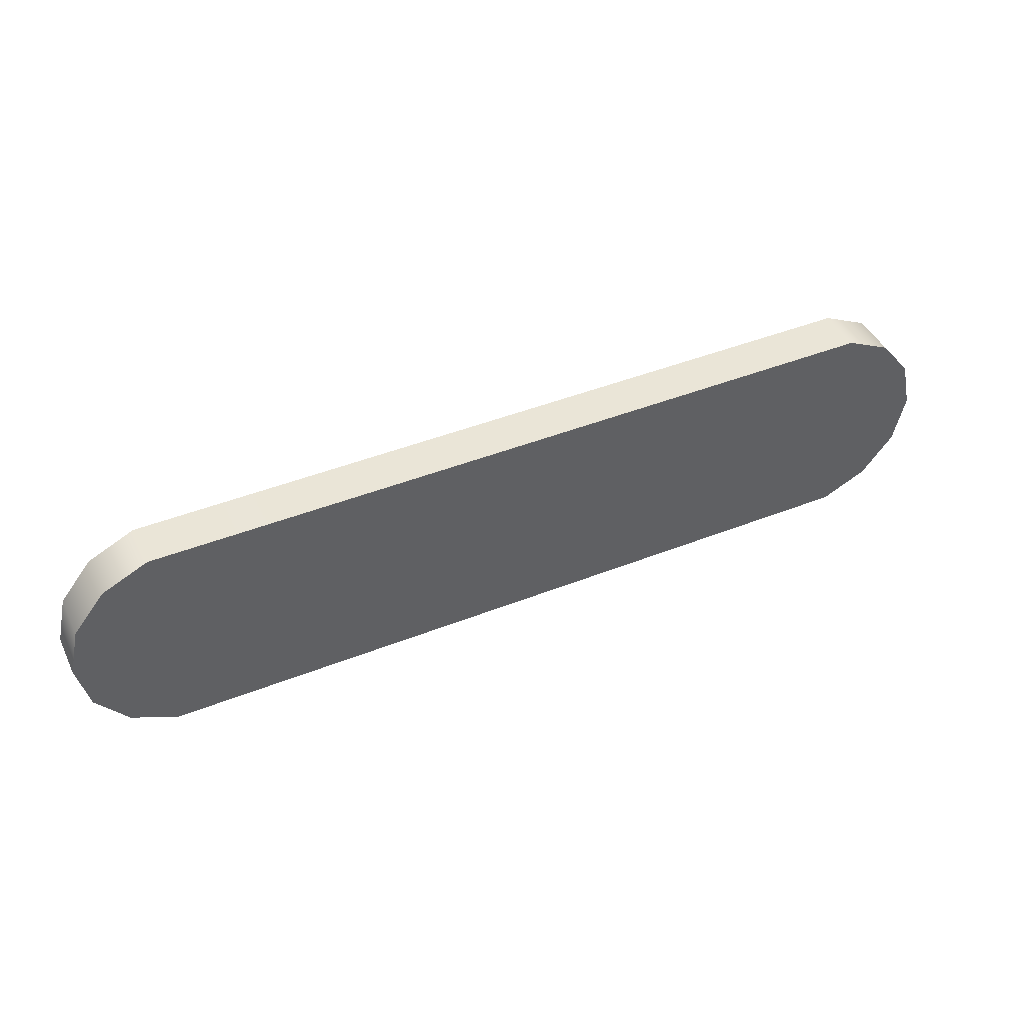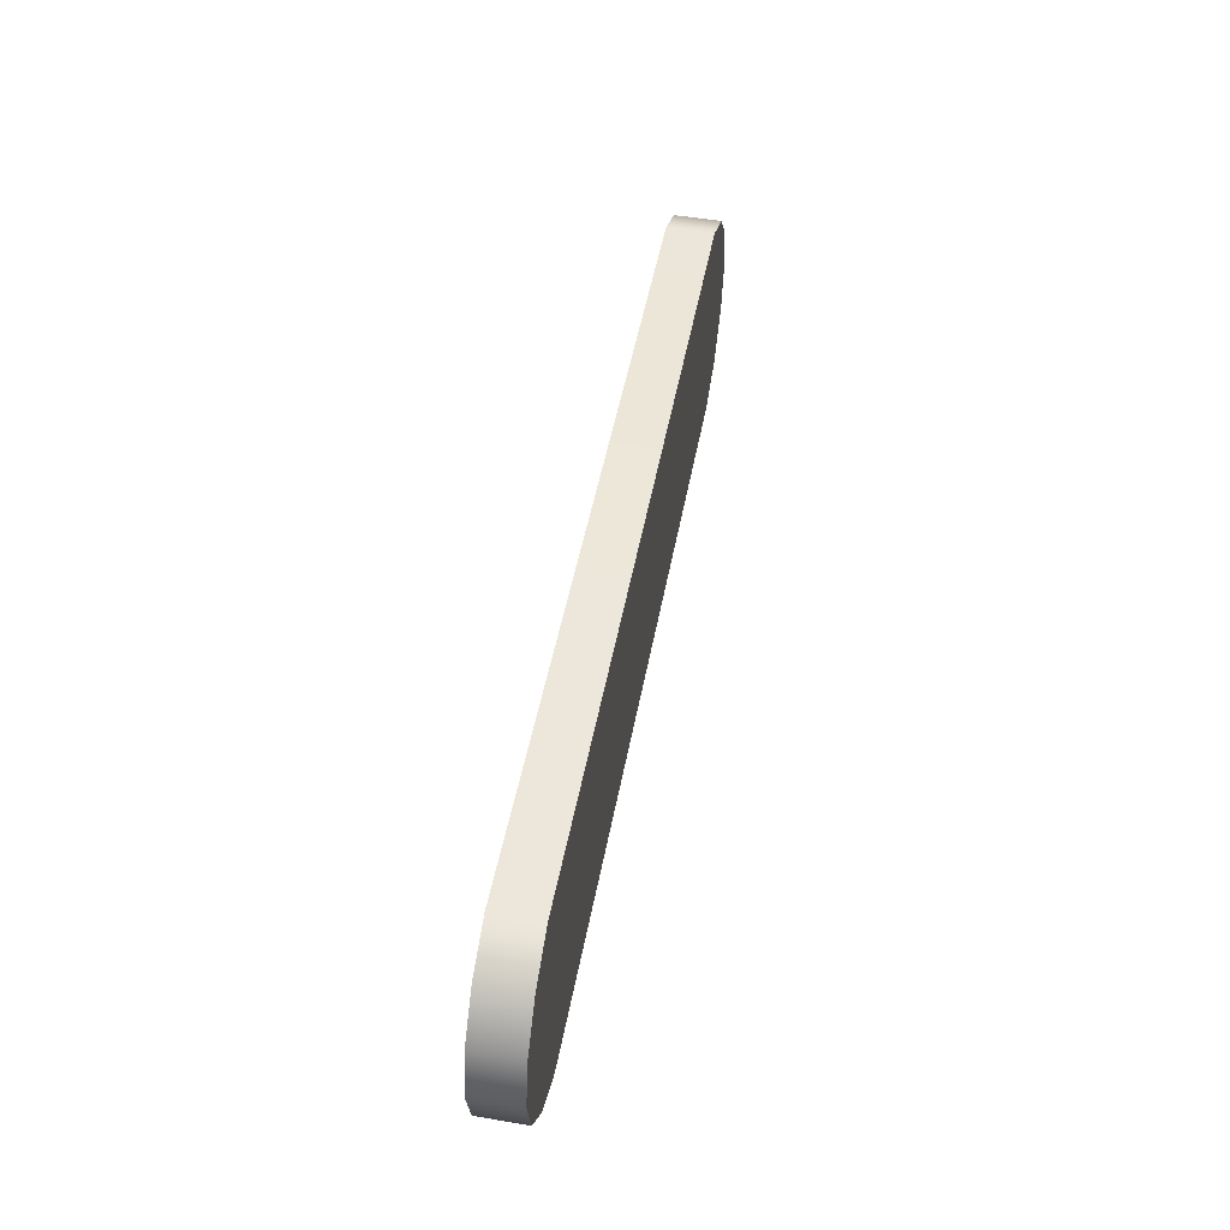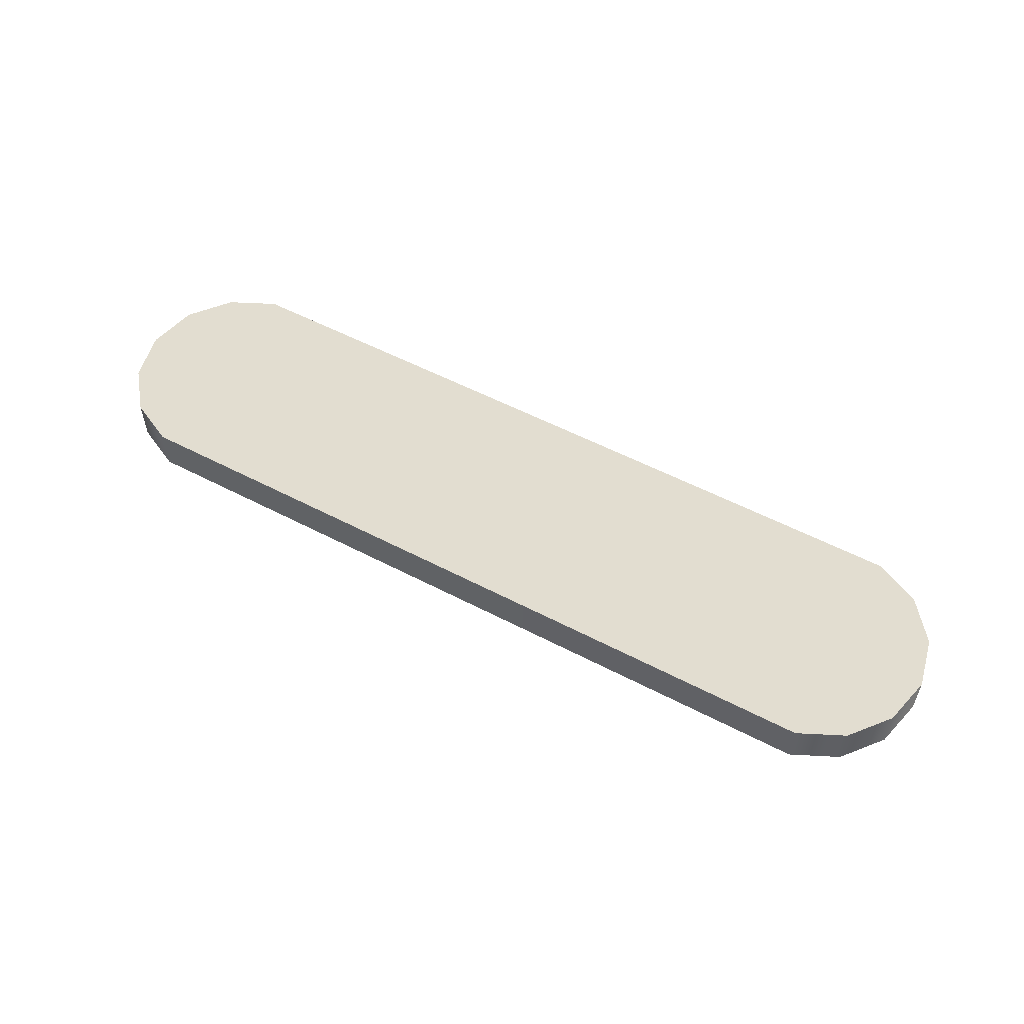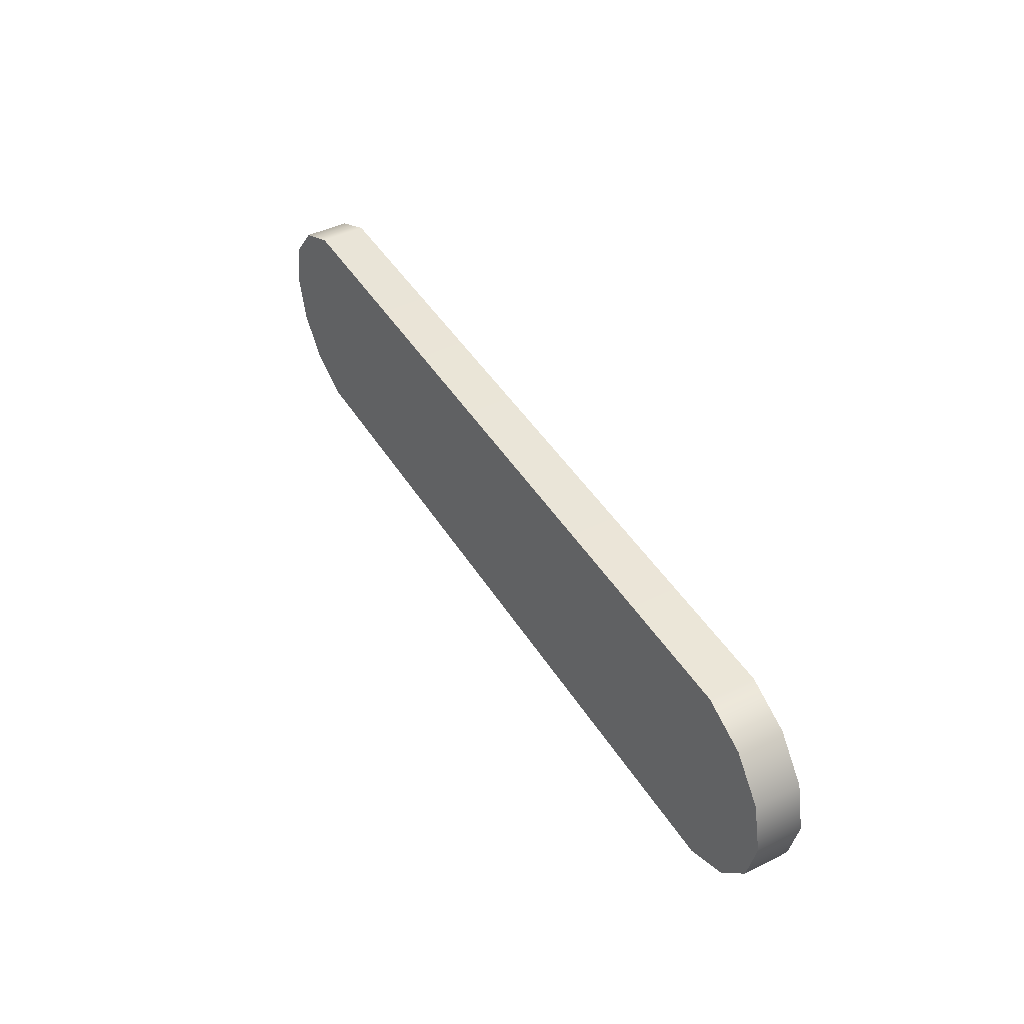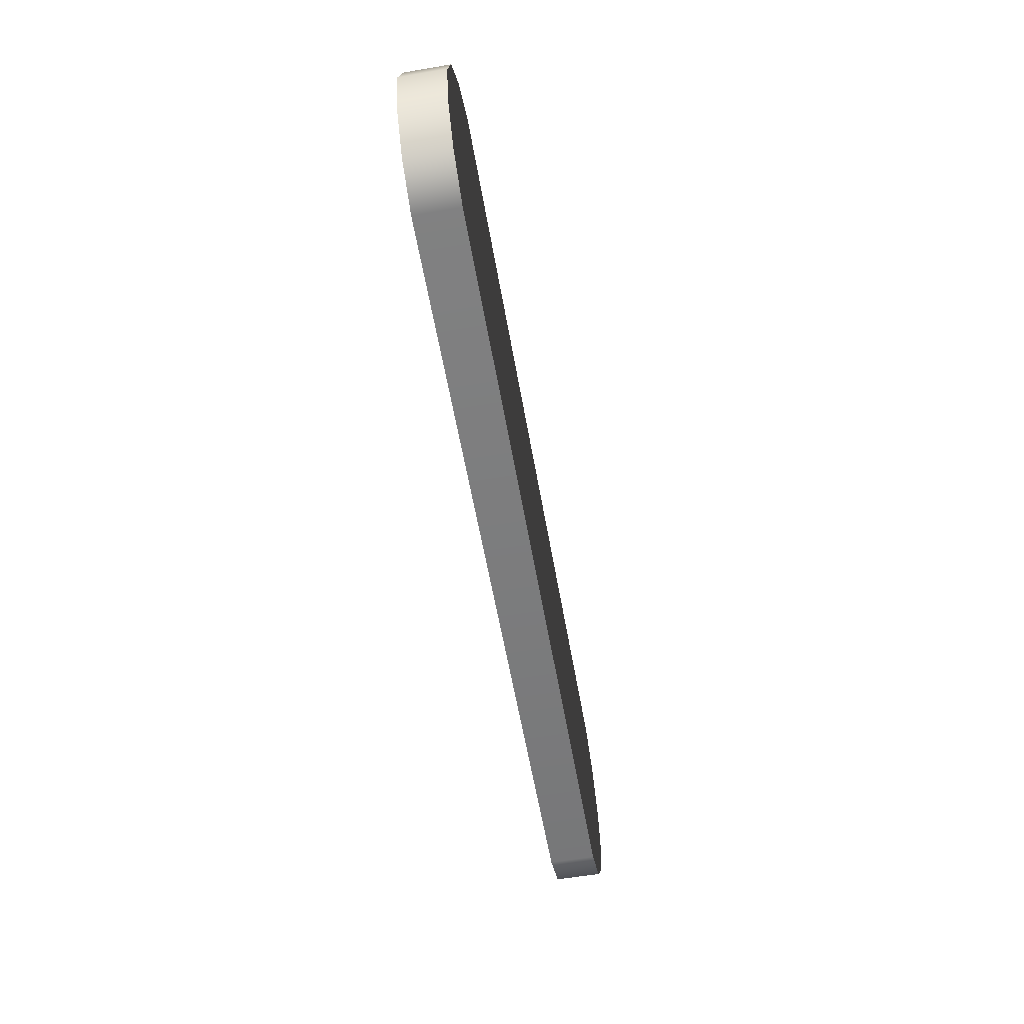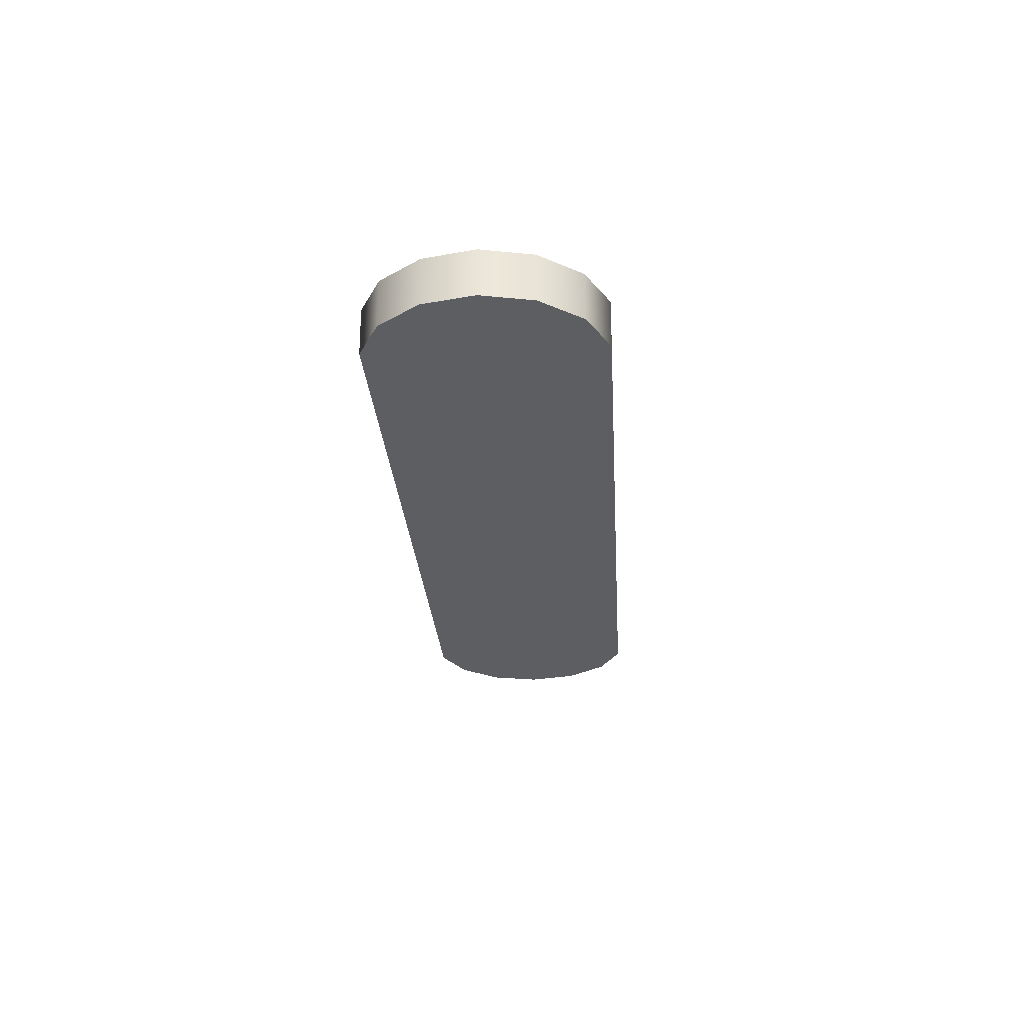
<metadata>
{"format":"obj","ext":"obj","renderer":"f3d","projection":"perspective","resolution":1024,"background":"white","views":[{"elev":44.4,"azim":-24.7,"up":"+Y"},{"elev":50.0,"azim":-79.3,"up":"+Y"},{"elev":55.1,"azim":-151.1,"up":"+Z"},{"elev":44.7,"azim":60.2,"up":"+Y"},{"elev":-58.8,"azim":-80.0,"up":"+Y"},{"elev":-25.5,"azim":-86.4,"up":"+Z"}]}
</metadata>
<code>
g default
v -1.34 0.1458 0.1356
v -1.247 0.2627 0.1355
v -1.112 0.3275 0.1353
v 1.111 0.3275 0.1326
v 1.246 0.2627 0.1324
v 1.339 0.1458 0.1323
v 1.373 0.000143 0.1323
v 1.339 -0.1455 0.1323
v 1.246 -0.2624 0.1324
v 1.111 -0.3272 0.1326
v -1.112 -0.3272 0.1353
v -1.247 -0.2624 0.1355
v -1.34 -0.1455 0.1356
v -1.373 0.000143 0.1357
v -1.34 0.1458 0.001308
v -1.247 0.2627 0.001193
v -1.112 0.3275 0.001026
v 1.111 0.3275 -0.00172
v 1.246 0.2627 -0.001886
v 1.339 0.1458 -0.002001
v 1.372 0.000143 -0.002042
v 1.339 -0.1455 -0.002001
v 1.246 -0.2624 -0.001886
v 1.111 -0.3272 -0.00172
v -1.112 -0.3272 0.001026
v -1.247 -0.2624 0.001193
v -1.34 -0.1455 0.001307
v -1.373 0.000143 0.001348
v 1.111 0.000143 0.1326
v 1.111 0.000143 -0.00172
v -1.112 0.000143 0.001026
v -1.112 0.000143 0.1353
g FoodMediumLUpperLeg
f 1 2 16 15
f 2 3 17 16
f 3 4 18 17
f 4 5 19 18
f 5 6 20 19
f 6 7 21 20
f 7 8 22 21
f 8 9 23 22
f 9 10 24 23
f 10 11 25 24
f 11 12 26 25
f 12 13 27 26
f 13 14 28 27
f 14 1 15 28
f 2 1 32
f 3 2 32
f 5 4 29
f 6 5 29
f 7 6 29
f 8 7 29
f 9 8 29
f 10 9 29
f 11 10 29 32
f 12 11 32
f 13 12 32
f 14 13 32
f 1 14 32
f 15 16 31
f 16 17 31
f 18 19 30
f 19 20 30
f 20 21 30
f 21 22 30
f 22 23 30
f 23 24 30
f 30 24 25 31
f 25 26 31
f 26 27 31
f 27 28 31
f 28 15 31
f 30 31 17 18
f 3 32 29 4

</code>
